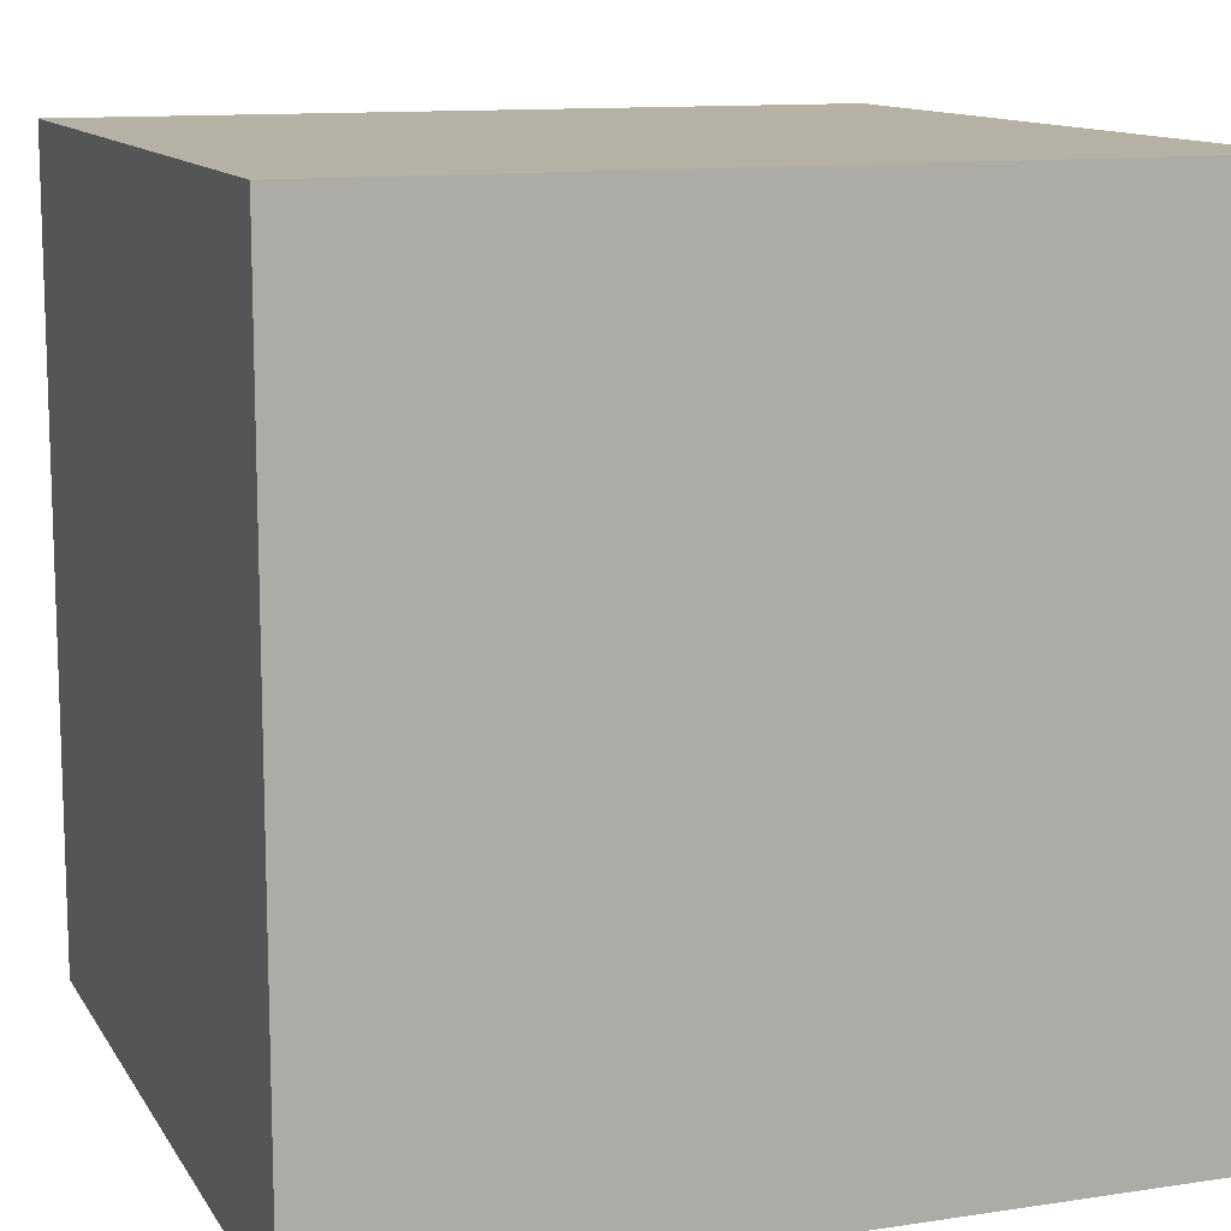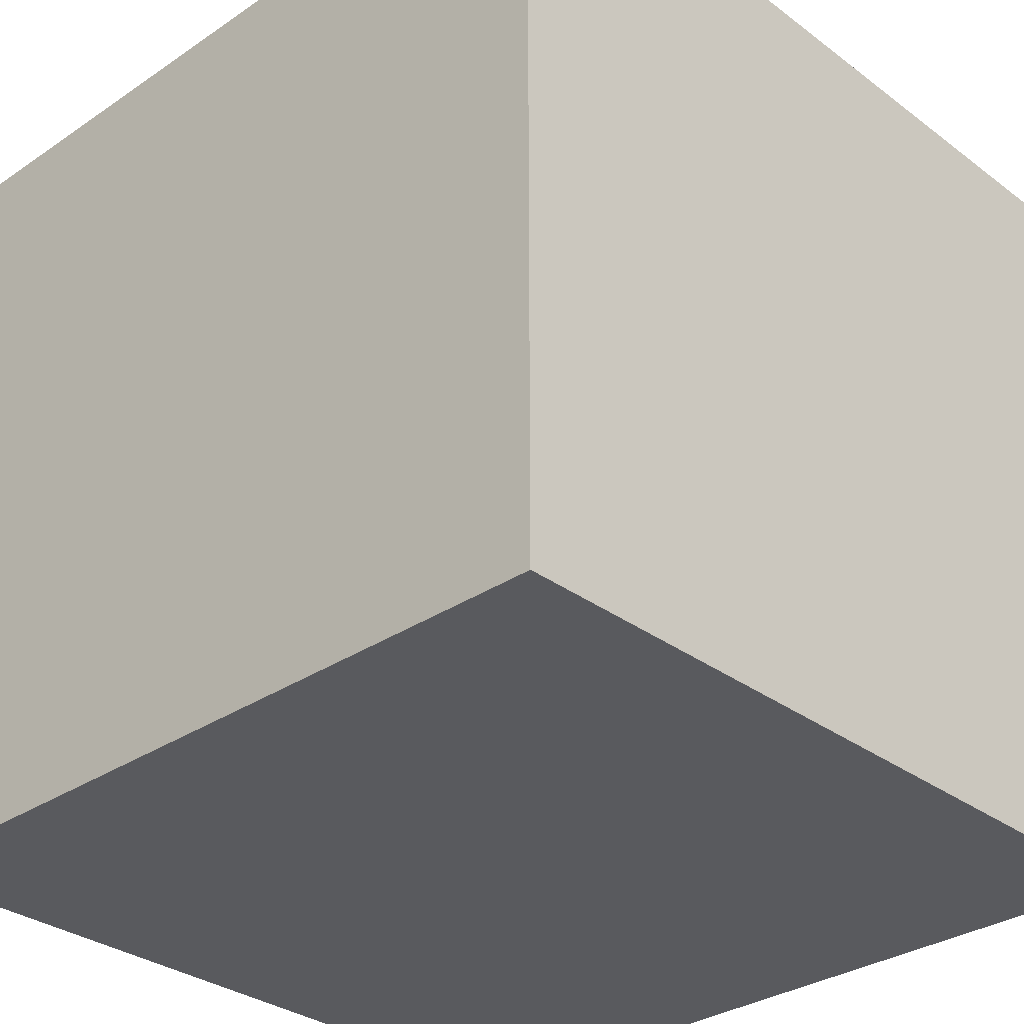
<metadata>
{"format":"obj","ext":"obj","renderer":"f3d","projection":"perspective","resolution":1024,"background":"white","views":[{"elev":11.9,"azim":160.1,"up":"+Y"},{"elev":-31.7,"azim":-136.4,"up":"+Y"}]}
</metadata>
<code>
o Cube_Cube.001
v -12.18 -12.18 12.18
v -12.18 12.18 12.18
v -12.18 -12.18 -12.18
v -12.18 12.18 -12.18
v 12.18 -12.18 12.18
v 12.18 12.18 12.18
v 12.18 -12.18 -12.18
v 12.18 12.18 -12.18
v -12.18 0 12.18
v -12.18 12.18 0
v -12.18 0 -12.18
v -12.18 -12.18 0
v 0 12.18 -12.18
v 12.18 0 -12.18
v 0 -12.18 -12.18
v 12.18 12.18 0
v 12.18 0 12.18
v 12.18 -12.18 0
v 0 12.18 12.18
v 0 -12.18 12.18
v 0 12.18 0
v 0 -12.18 0
v 0 0 12.18
v 12.18 0 0
v 0 0 -12.18
v -12.18 0 0
v -12.18 6.091 12.18
v -12.18 12.18 -6.091
v -12.18 -6.091 -12.18
v -12.18 -12.18 6.091
v 6.091 12.18 -12.18
v 12.18 -6.091 -12.18
v -6.091 -12.18 -12.18
v 12.18 12.18 6.091
v 12.18 -6.091 12.18
v 12.18 -12.18 -6.091
v -6.091 12.18 12.18
v 6.091 -12.18 12.18
v -12.18 -6.091 12.18
v -12.18 12.18 6.091
v -12.18 6.091 -12.18
v -12.18 -12.18 -6.091
v -6.091 12.18 -12.18
v 12.18 6.091 -12.18
v 6.091 -12.18 -12.18
v 12.18 12.18 -6.091
v 12.18 6.091 12.18
v 12.18 -12.18 6.091
v 6.091 12.18 12.18
v -6.091 -12.18 12.18
v -6.091 12.18 0
v 6.091 12.18 0
v 0 12.18 6.091
v 0 12.18 -6.091
v 6.091 -12.18 0
v -6.091 -12.18 0
v 0 -12.18 6.091
v 0 -12.18 -6.091
v 0 -6.091 12.18
v 0 6.091 12.18
v 6.091 0 12.18
v -6.091 0 12.18
v 12.18 -6.091 0
v 12.18 6.091 0
v 12.18 0 -6.091
v 12.18 0 6.091
v 0 -6.091 -12.18
v 0 6.091 -12.18
v -6.091 0 -12.18
v 6.091 0 -12.18
v -12.18 -6.091 0
v -12.18 6.091 0
v -12.18 0 6.091
v -12.18 0 -6.091
v -12.18 6.091 -6.091
v -12.18 6.091 6.091
v -12.18 -6.091 6.091
v 6.091 6.091 -12.18
v -6.091 6.091 -12.18
v -6.091 -6.091 -12.18
v 12.18 6.091 6.091
v 12.18 6.091 -6.091
v 12.18 -6.091 -6.091
v -6.091 6.091 12.18
v 6.091 6.091 12.18
v 6.091 -6.091 12.18
v -6.091 -12.18 -6.091
v -6.091 -12.18 6.091
v 6.091 -12.18 6.091
v 6.091 12.18 -6.091
v 6.091 12.18 6.091
v -6.091 12.18 6.091
v -6.091 12.18 -6.091
v 6.091 -12.18 -6.091
v -6.091 -6.091 12.18
v 12.18 -6.091 6.091
v 6.091 -6.091 -12.18
v -12.18 -6.091 -6.091
v -12.18 9.136 12.18
v -12.18 12.18 -9.136
v -12.18 -9.136 -12.18
v -12.18 -12.18 9.136
v 9.136 12.18 -12.18
v 12.18 -9.136 -12.18
v -9.136 -12.18 -12.18
v 12.18 12.18 9.136
v 12.18 -9.136 12.18
v 12.18 -12.18 -9.136
v -9.136 12.18 12.18
v 9.136 -12.18 12.18
v -12.18 -3.045 12.18
v -12.18 12.18 3.045
v -12.18 3.045 -12.18
v -12.18 -12.18 -3.045
v -3.045 12.18 -12.18
v 12.18 3.045 -12.18
v 3.045 -12.18 -12.18
v 12.18 12.18 -3.045
v 12.18 3.045 12.18
v 12.18 -12.18 3.045
v 3.045 12.18 12.18
v -3.045 -12.18 12.18
v -9.136 12.18 0
v 3.045 12.18 0
v 0 12.18 9.136
v 0 12.18 -3.045
v 9.136 -12.18 0
v -3.045 -12.18 0
v 0 -12.18 9.136
v 0 -12.18 -3.045
v 0 -9.136 12.18
v 0 3.045 12.18
v 9.136 0 12.18
v -3.045 0 12.18
v 12.18 -9.136 0
v 12.18 3.045 0
v 12.18 0 -9.136
v 12.18 0 3.045
v 0 -9.136 -12.18
v 0 3.045 -12.18
v -9.136 0 -12.18
v 3.045 0 -12.18
v -12.18 -9.136 0
v -12.18 3.045 0
v -12.18 0 9.136
v -12.18 0 -3.045
v -12.18 3.045 12.18
v -12.18 12.18 -3.045
v -12.18 -3.045 -12.18
v -12.18 -12.18 3.045
v 3.045 12.18 -12.18
v 12.18 -3.045 -12.18
v -3.045 -12.18 -12.18
v 12.18 12.18 3.045
v 12.18 -3.045 12.18
v 12.18 -12.18 -3.045
v -3.045 12.18 12.18
v 3.045 -12.18 12.18
v -12.18 -9.136 12.18
v -12.18 12.18 9.136
v -12.18 9.136 -12.18
v -12.18 -12.18 -9.136
v -9.136 12.18 -12.18
v 12.18 9.136 -12.18
v 9.136 -12.18 -12.18
v 12.18 12.18 -9.136
v 12.18 9.136 12.18
v 12.18 -12.18 9.136
v 9.136 12.18 12.18
v -9.136 -12.18 12.18
v -3.045 12.18 0
v 9.136 12.18 0
v 0 12.18 3.045
v 0 12.18 -9.136
v 3.045 -12.18 0
v -9.136 -12.18 0
v 0 -12.18 3.045
v 0 -12.18 -9.136
v 0 -3.045 12.18
v 0 9.136 12.18
v 3.045 0 12.18
v -9.136 0 12.18
v 12.18 -3.045 0
v 12.18 9.136 0
v 12.18 0 -3.045
v 12.18 0 9.136
v 0 -3.045 -12.18
v 0 9.136 -12.18
v -3.045 0 -12.18
v 9.136 0 -12.18
v -12.18 -3.045 0
v -12.18 9.136 0
v -12.18 0 3.045
v -12.18 0 -9.136
v -12.18 3.045 -6.091
v -12.18 9.136 -6.091
v -12.18 6.091 -3.045
v -12.18 6.091 -9.136
v -12.18 3.045 6.091
v -12.18 9.136 6.091
v -12.18 6.091 9.136
v -12.18 6.091 3.045
v -12.18 -9.136 6.091
v -12.18 -3.045 6.091
v -12.18 -6.091 9.136
v -12.18 -6.091 3.045
v 6.091 3.045 -12.18
v 6.091 9.136 -12.18
v 3.045 6.091 -12.18
v 9.136 6.091 -12.18
v -6.091 3.045 -12.18
v -6.091 9.136 -12.18
v -9.136 6.091 -12.18
v -3.045 6.091 -12.18
v -6.091 -9.136 -12.18
v -6.091 -3.045 -12.18
v -9.136 -6.091 -12.18
v -3.045 -6.091 -12.18
v 12.18 3.045 6.091
v 12.18 9.136 6.091
v 12.18 6.091 3.045
v 12.18 6.091 9.136
v 12.18 3.045 -6.091
v 12.18 9.136 -6.091
v 12.18 6.091 -9.136
v 12.18 6.091 -3.045
v 12.18 -9.136 -6.091
v 12.18 -3.045 -6.091
v 12.18 -6.091 -9.136
v 12.18 -6.091 -3.045
v -6.091 3.045 12.18
v -6.091 9.136 12.18
v -3.045 6.091 12.18
v -9.136 6.091 12.18
v 6.091 3.045 12.18
v 6.091 9.136 12.18
v 9.136 6.091 12.18
v 3.045 6.091 12.18
v 6.091 -9.136 12.18
v 6.091 -3.045 12.18
v 9.136 -6.091 12.18
v 3.045 -6.091 12.18
v -3.045 -12.18 -6.091
v -9.136 -12.18 -6.091
v -6.091 -12.18 -3.045
v -6.091 -12.18 -9.136
v -3.045 -12.18 6.091
v -9.136 -12.18 6.091
v -6.091 -12.18 9.136
v -6.091 -12.18 3.045
v 9.136 -12.18 6.091
v 3.045 -12.18 6.091
v 6.091 -12.18 9.136
v 6.091 -12.18 3.045
v 3.045 12.18 -6.091
v 9.136 12.18 -6.091
v 6.091 12.18 -3.045
v 6.091 12.18 -9.136
v 3.045 12.18 6.091
v 9.136 12.18 6.091
v 6.091 12.18 9.136
v 6.091 12.18 3.045
v -9.136 12.18 6.091
v -3.045 12.18 6.091
v -6.091 12.18 9.136
v -6.091 12.18 3.045
v -9.136 12.18 -6.091
v -3.045 12.18 -6.091
v -6.091 12.18 -3.045
v -6.091 12.18 -9.136
v 9.136 -12.18 -6.091
v 3.045 -12.18 -6.091
v 6.091 -12.18 -3.045
v 6.091 -12.18 -9.136
v -6.091 -9.136 12.18
v -6.091 -3.045 12.18
v -3.045 -6.091 12.18
v -9.136 -6.091 12.18
v 12.18 -9.136 6.091
v 12.18 -3.045 6.091
v 12.18 -6.091 3.045
v 12.18 -6.091 9.136
v 6.091 -9.136 -12.18
v 6.091 -3.045 -12.18
v 3.045 -6.091 -12.18
v 9.136 -6.091 -12.18
v -12.18 -9.136 -6.091
v -12.18 -3.045 -6.091
v -12.18 -6.091 -3.045
v -12.18 -6.091 -9.136
v -12.18 -3.045 -9.136
v -12.18 -3.045 -3.045
v -12.18 -9.136 -3.045
v 9.136 -3.045 -12.18
v 3.045 -3.045 -12.18
v 3.045 -9.136 -12.18
v 12.18 -3.045 9.136
v 12.18 -3.045 3.045
v 12.18 -9.136 3.045
v -9.136 -3.045 12.18
v -3.045 -3.045 12.18
v -3.045 -9.136 12.18
v 3.045 -12.18 -9.136
v 3.045 -12.18 -3.045
v 9.136 -12.18 -3.045
v -3.045 12.18 -9.136
v -3.045 12.18 -3.045
v -9.136 12.18 -3.045
v -3.045 12.18 3.045
v -3.045 12.18 9.136
v -9.136 12.18 9.136
v 9.136 12.18 3.045
v 9.136 12.18 9.136
v 3.045 12.18 9.136
v 9.136 12.18 -9.136
v 9.136 12.18 -3.045
v 3.045 12.18 -3.045
v 3.045 -12.18 3.045
v 3.045 -12.18 9.136
v 9.136 -12.18 9.136
v -9.136 -12.18 3.045
v -9.136 -12.18 9.136
v -3.045 -12.18 9.136
v -9.136 -12.18 -9.136
v -9.136 -12.18 -3.045
v -3.045 -12.18 -3.045
v 3.045 -3.045 12.18
v 9.136 -3.045 12.18
v 9.136 -9.136 12.18
v 3.045 9.136 12.18
v 9.136 9.136 12.18
v 9.136 3.045 12.18
v -9.136 9.136 12.18
v -3.045 9.136 12.18
v -3.045 3.045 12.18
v 12.18 -3.045 -3.045
v 12.18 -3.045 -9.136
v 12.18 -9.136 -9.136
v 12.18 9.136 -3.045
v 12.18 9.136 -9.136
v 12.18 3.045 -9.136
v 12.18 9.136 9.136
v 12.18 9.136 3.045
v 12.18 3.045 3.045
v -3.045 -3.045 -12.18
v -9.136 -3.045 -12.18
v -9.136 -9.136 -12.18
v -3.045 9.136 -12.18
v -9.136 9.136 -12.18
v -9.136 3.045 -12.18
v 9.136 9.136 -12.18
v 3.045 9.136 -12.18
v 3.045 3.045 -12.18
v -12.18 -3.045 3.045
v -12.18 -3.045 9.136
v -12.18 -9.136 9.136
v -12.18 9.136 3.045
v -12.18 9.136 9.136
v -12.18 3.045 9.136
v -12.18 9.136 -9.136
v -12.18 9.136 -3.045
v -12.18 3.045 -3.045
v -12.18 3.045 -9.136
v -12.18 3.045 3.045
v -12.18 -9.136 3.045
v 9.136 3.045 -12.18
v -3.045 3.045 -12.18
v -3.045 -9.136 -12.18
v 12.18 3.045 9.136
v 12.18 3.045 -3.045
v 12.18 -9.136 -3.045
v -9.136 3.045 12.18
v 3.045 3.045 12.18
v 3.045 -9.136 12.18
v -3.045 -12.18 -9.136
v -3.045 -12.18 3.045
v 9.136 -12.18 3.045
v 3.045 12.18 -9.136
v 3.045 12.18 3.045
v -9.136 12.18 3.045
v -9.136 12.18 -9.136
v 9.136 -12.18 -9.136
v -9.136 -9.136 12.18
v 12.18 -9.136 9.136
v 9.136 -9.136 -12.18
v -12.18 -9.136 -9.136
f 101 3 162
f 104 7 165
f 107 5 168
f 159 1 170
f 165 7 108
f 163 4 100
f 123 10 112
f 124 21 173
f 151 13 174
f 127 18 120
f 128 22 177
f 153 15 178
f 131 20 158
f 132 23 181
f 147 9 182
f 135 18 156
f 136 24 185
f 119 17 186
f 139 15 153
f 140 25 189
f 116 14 190
f 143 12 150
f 144 26 193
f 113 11 194
f 195 74 146
f 196 75 197
f 161 41 198
f 199 73 145
f 200 76 201
f 192 72 202
f 203 30 102
f 204 77 205
f 191 71 206
f 207 70 142
f 208 78 209
f 164 44 210
f 211 69 141
f 212 79 213
f 188 68 214
f 215 33 105
f 216 80 217
f 187 67 218
f 219 66 138
f 220 81 221
f 167 47 222
f 223 65 137
f 224 82 225
f 184 64 226
f 227 36 108
f 228 83 229
f 183 63 230
f 231 62 134
f 232 84 233
f 99 27 234
f 235 61 133
f 236 85 237
f 180 60 238
f 239 38 110
f 240 86 241
f 179 59 242
f 243 58 130
f 244 87 245
f 105 33 246
f 247 57 129
f 248 88 249
f 176 56 250
f 251 48 168
f 252 89 253
f 175 55 254
f 255 54 126
f 256 90 257
f 103 31 258
f 259 53 125
f 260 91 261
f 172 52 262
f 263 40 160
f 264 92 265
f 171 51 266
f 267 28 148
f 268 93 269
f 115 43 270
f 271 36 156
f 272 94 273
f 117 45 274
f 275 50 122
f 276 95 277
f 111 39 278
f 279 48 120
f 280 96 281
f 155 35 282
f 283 45 117
f 284 97 285
f 152 32 286
f 287 42 114
f 288 98 289
f 149 29 290
f 291 290 98
f 194 291 288
f 11 149 291
f 292 289 71
f 146 292 191
f 74 288 292
f 293 114 12
f 289 293 143
f 98 287 293
f 294 286 97
f 190 294 284
f 14 152 294
f 295 285 67
f 142 295 187
f 70 284 295
f 296 117 15
f 285 296 139
f 97 283 296
f 297 282 96
f 186 297 280
f 17 155 297
f 298 281 63
f 138 298 183
f 66 280 298
f 299 120 18
f 281 299 135
f 96 279 299
f 300 278 95
f 182 300 276
f 9 111 300
f 301 277 59
f 134 301 179
f 62 276 301
f 302 122 20
f 277 302 131
f 95 275 302
f 303 274 94
f 178 303 272
f 15 117 303
f 304 273 55
f 130 304 175
f 58 272 304
f 305 156 18
f 273 305 127
f 94 271 305
f 306 270 93
f 174 306 268
f 13 115 306
f 307 269 51
f 126 307 171
f 54 268 307
f 308 148 10
f 269 308 123
f 93 267 308
f 309 266 92
f 173 309 264
f 21 171 309
f 310 265 37
f 125 310 157
f 53 264 310
f 311 160 2
f 265 311 109
f 92 263 311
f 312 262 91
f 154 312 260
f 16 172 312
f 313 261 49
f 106 313 169
f 34 260 313
f 314 125 19
f 261 314 121
f 91 259 314
f 315 258 90
f 166 315 256
f 8 103 315
f 316 257 52
f 118 316 172
f 46 256 316
f 317 126 21
f 257 317 124
f 90 255 317
f 318 254 89
f 177 318 252
f 22 175 318
f 319 253 38
f 129 319 158
f 57 252 319
f 320 168 5
f 253 320 110
f 89 251 320
f 321 250 88
f 150 321 248
f 12 176 321
f 322 249 50
f 102 322 170
f 30 248 322
f 323 129 20
f 249 323 122
f 88 247 323
f 324 246 87
f 162 324 244
f 3 105 324
f 325 245 56
f 114 325 176
f 42 244 325
f 326 130 22
f 245 326 128
f 87 243 326
f 327 242 86
f 181 327 240
f 23 179 327
f 328 241 35
f 133 328 155
f 61 240 328
f 329 110 5
f 241 329 107
f 86 239 329
f 330 238 85
f 121 330 236
f 19 180 330
f 331 237 47
f 169 331 167
f 49 236 331
f 332 133 17
f 237 332 119
f 85 235 332
f 333 234 84
f 109 333 232
f 2 99 333
f 334 233 60
f 157 334 180
f 37 232 334
f 335 134 23
f 233 335 132
f 84 231 335
f 336 230 83
f 185 336 228
f 24 183 336
f 337 229 32
f 137 337 152
f 65 228 337
f 338 108 7
f 229 338 104
f 83 227 338
f 339 226 82
f 118 339 224
f 16 184 339
f 340 225 44
f 166 340 164
f 46 224 340
f 341 137 14
f 225 341 116
f 82 223 341
f 342 222 81
f 106 342 220
f 6 167 342
f 343 221 64
f 154 343 184
f 34 220 343
f 344 138 24
f 221 344 136
f 81 219 344
f 345 218 80
f 189 345 216
f 25 187 345
f 346 217 29
f 141 346 149
f 69 216 346
f 347 105 3
f 217 347 101
f 80 215 347
f 348 214 79
f 115 348 212
f 13 188 348
f 349 213 41
f 163 349 161
f 43 212 349
f 350 141 11
f 213 350 113
f 79 211 350
f 351 210 78
f 103 351 208
f 8 164 351
f 352 209 68
f 151 352 188
f 31 208 352
f 353 142 25
f 209 353 140
f 78 207 353
f 354 206 77
f 193 354 204
f 26 191 354
f 355 205 39
f 145 355 111
f 73 204 355
f 356 102 1
f 205 356 159
f 77 203 356
f 357 202 76
f 112 357 200
f 10 192 357
f 358 201 27
f 160 358 99
f 40 200 358
f 359 145 9
f 201 359 147
f 76 199 359
f 360 198 75
f 100 360 196
f 4 161 360
f 361 197 72
f 148 361 192
f 28 196 361
f 362 146 26
f 197 362 144
f 75 195 362
f 363 194 74
f 198 363 195
f 41 113 363
f 364 193 73
f 202 364 199
f 72 144 364
f 365 150 30
f 206 365 203
f 71 143 365
f 366 190 70
f 210 366 207
f 44 116 366
f 367 189 69
f 214 367 211
f 68 140 367
f 368 153 33
f 218 368 215
f 67 139 368
f 369 186 66
f 222 369 219
f 47 119 369
f 370 185 65
f 226 370 223
f 64 136 370
f 371 156 36
f 230 371 227
f 63 135 371
f 372 182 62
f 234 372 231
f 27 147 372
f 373 181 61
f 238 373 235
f 60 132 373
f 374 158 38
f 242 374 239
f 59 131 374
f 375 178 58
f 246 375 243
f 33 153 375
f 376 177 57
f 250 376 247
f 56 128 376
f 377 120 48
f 254 377 251
f 55 127 377
f 378 174 54
f 258 378 255
f 31 151 378
f 379 173 53
f 262 379 259
f 52 124 379
f 380 112 40
f 266 380 263
f 51 123 380
f 381 100 28
f 270 381 267
f 43 163 381
f 382 108 36
f 274 382 271
f 45 165 382
f 383 170 50
f 278 383 275
f 39 159 383
f 384 168 48
f 282 384 279
f 35 107 384
f 385 165 45
f 286 385 283
f 32 104 385
f 386 162 42
f 290 386 287
f 29 101 386
f 386 101 162
f 385 104 165
f 384 107 168
f 383 159 170
f 382 165 108
f 381 163 100
f 380 123 112
f 379 124 173
f 378 151 174
f 377 127 120
f 376 128 177
f 375 153 178
f 374 131 158
f 373 132 181
f 372 147 182
f 371 135 156
f 370 136 185
f 369 119 186
f 368 139 153
f 367 140 189
f 366 116 190
f 365 143 150
f 364 144 193
f 363 113 194
f 362 195 146
f 361 196 197
f 360 161 198
f 359 199 145
f 358 200 201
f 357 192 202
f 356 203 102
f 355 204 205
f 354 191 206
f 353 207 142
f 352 208 209
f 351 164 210
f 350 211 141
f 349 212 213
f 348 188 214
f 347 215 105
f 346 216 217
f 345 187 218
f 344 219 138
f 343 220 221
f 342 167 222
f 341 223 137
f 340 224 225
f 339 184 226
f 338 227 108
f 337 228 229
f 336 183 230
f 335 231 134
f 334 232 233
f 333 99 234
f 332 235 133
f 331 236 237
f 330 180 238
f 329 239 110
f 328 240 241
f 327 179 242
f 326 243 130
f 325 244 245
f 324 105 246
f 323 247 129
f 322 248 249
f 321 176 250
f 320 251 168
f 319 252 253
f 318 175 254
f 317 255 126
f 316 256 257
f 315 103 258
f 314 259 125
f 313 260 261
f 312 172 262
f 311 263 160
f 310 264 265
f 309 171 266
f 308 267 148
f 307 268 269
f 306 115 270
f 305 271 156
f 304 272 273
f 303 117 274
f 302 275 122
f 301 276 277
f 300 111 278
f 299 279 120
f 298 280 281
f 297 155 282
f 296 283 117
f 295 284 285
f 294 152 286
f 293 287 114
f 292 288 289
f 291 149 290
f 288 291 98
f 74 194 288
f 194 11 291
f 191 292 71
f 26 146 191
f 146 74 292
f 143 293 12
f 71 289 143
f 289 98 293
f 284 294 97
f 70 190 284
f 190 14 294
f 187 295 67
f 25 142 187
f 142 70 295
f 139 296 15
f 67 285 139
f 285 97 296
f 280 297 96
f 66 186 280
f 186 17 297
f 183 298 63
f 24 138 183
f 138 66 298
f 135 299 18
f 63 281 135
f 281 96 299
f 276 300 95
f 62 182 276
f 182 9 300
f 179 301 59
f 23 134 179
f 134 62 301
f 131 302 20
f 59 277 131
f 277 95 302
f 272 303 94
f 58 178 272
f 178 15 303
f 175 304 55
f 22 130 175
f 130 58 304
f 127 305 18
f 55 273 127
f 273 94 305
f 268 306 93
f 54 174 268
f 174 13 306
f 171 307 51
f 21 126 171
f 126 54 307
f 123 308 10
f 51 269 123
f 269 93 308
f 264 309 92
f 53 173 264
f 173 21 309
f 157 310 37
f 19 125 157
f 125 53 310
f 109 311 2
f 37 265 109
f 265 92 311
f 260 312 91
f 34 154 260
f 154 16 312
f 169 313 49
f 6 106 169
f 106 34 313
f 121 314 19
f 49 261 121
f 261 91 314
f 256 315 90
f 46 166 256
f 166 8 315
f 172 316 52
f 16 118 172
f 118 46 316
f 124 317 21
f 52 257 124
f 257 90 317
f 252 318 89
f 57 177 252
f 177 22 318
f 158 319 38
f 20 129 158
f 129 57 319
f 110 320 5
f 38 253 110
f 253 89 320
f 248 321 88
f 30 150 248
f 150 12 321
f 170 322 50
f 1 102 170
f 102 30 322
f 122 323 20
f 50 249 122
f 249 88 323
f 244 324 87
f 42 162 244
f 162 3 324
f 176 325 56
f 12 114 176
f 114 42 325
f 128 326 22
f 56 245 128
f 245 87 326
f 240 327 86
f 61 181 240
f 181 23 327
f 155 328 35
f 17 133 155
f 133 61 328
f 107 329 5
f 35 241 107
f 241 86 329
f 236 330 85
f 49 121 236
f 121 19 330
f 167 331 47
f 6 169 167
f 169 49 331
f 119 332 17
f 47 237 119
f 237 85 332
f 232 333 84
f 37 109 232
f 109 2 333
f 180 334 60
f 19 157 180
f 157 37 334
f 132 335 23
f 60 233 132
f 233 84 335
f 228 336 83
f 65 185 228
f 185 24 336
f 152 337 32
f 14 137 152
f 137 65 337
f 104 338 7
f 32 229 104
f 229 83 338
f 224 339 82
f 46 118 224
f 118 16 339
f 164 340 44
f 8 166 164
f 166 46 340
f 116 341 14
f 44 225 116
f 225 82 341
f 220 342 81
f 34 106 220
f 106 6 342
f 184 343 64
f 16 154 184
f 154 34 343
f 136 344 24
f 64 221 136
f 221 81 344
f 216 345 80
f 69 189 216
f 189 25 345
f 149 346 29
f 11 141 149
f 141 69 346
f 101 347 3
f 29 217 101
f 217 80 347
f 212 348 79
f 43 115 212
f 115 13 348
f 161 349 41
f 4 163 161
f 163 43 349
f 113 350 11
f 41 213 113
f 213 79 350
f 208 351 78
f 31 103 208
f 103 8 351
f 188 352 68
f 13 151 188
f 151 31 352
f 140 353 25
f 68 209 140
f 209 78 353
f 204 354 77
f 73 193 204
f 193 26 354
f 111 355 39
f 9 145 111
f 145 73 355
f 159 356 1
f 39 205 159
f 205 77 356
f 200 357 76
f 40 112 200
f 112 10 357
f 99 358 27
f 2 160 99
f 160 40 358
f 147 359 9
f 27 201 147
f 201 76 359
f 196 360 75
f 28 100 196
f 100 4 360
f 192 361 72
f 10 148 192
f 148 28 361
f 144 362 26
f 72 197 144
f 197 75 362
f 195 363 74
f 75 198 195
f 198 41 363
f 199 364 73
f 76 202 199
f 202 72 364
f 203 365 30
f 77 206 203
f 206 71 365
f 207 366 70
f 78 210 207
f 210 44 366
f 211 367 69
f 79 214 211
f 214 68 367
f 215 368 33
f 80 218 215
f 218 67 368
f 219 369 66
f 81 222 219
f 222 47 369
f 223 370 65
f 82 226 223
f 226 64 370
f 227 371 36
f 83 230 227
f 230 63 371
f 231 372 62
f 84 234 231
f 234 27 372
f 235 373 61
f 85 238 235
f 238 60 373
f 239 374 38
f 86 242 239
f 242 59 374
f 243 375 58
f 87 246 243
f 246 33 375
f 247 376 57
f 88 250 247
f 250 56 376
f 251 377 48
f 89 254 251
f 254 55 377
f 255 378 54
f 90 258 255
f 258 31 378
f 259 379 53
f 91 262 259
f 262 52 379
f 263 380 40
f 92 266 263
f 266 51 380
f 267 381 28
f 93 270 267
f 270 43 381
f 271 382 36
f 94 274 271
f 274 45 382
f 275 383 50
f 95 278 275
f 278 39 383
f 279 384 48
f 96 282 279
f 282 35 384
f 283 385 45
f 97 286 283
f 286 32 385
f 287 386 42
f 98 290 287
f 290 29 386

</code>
